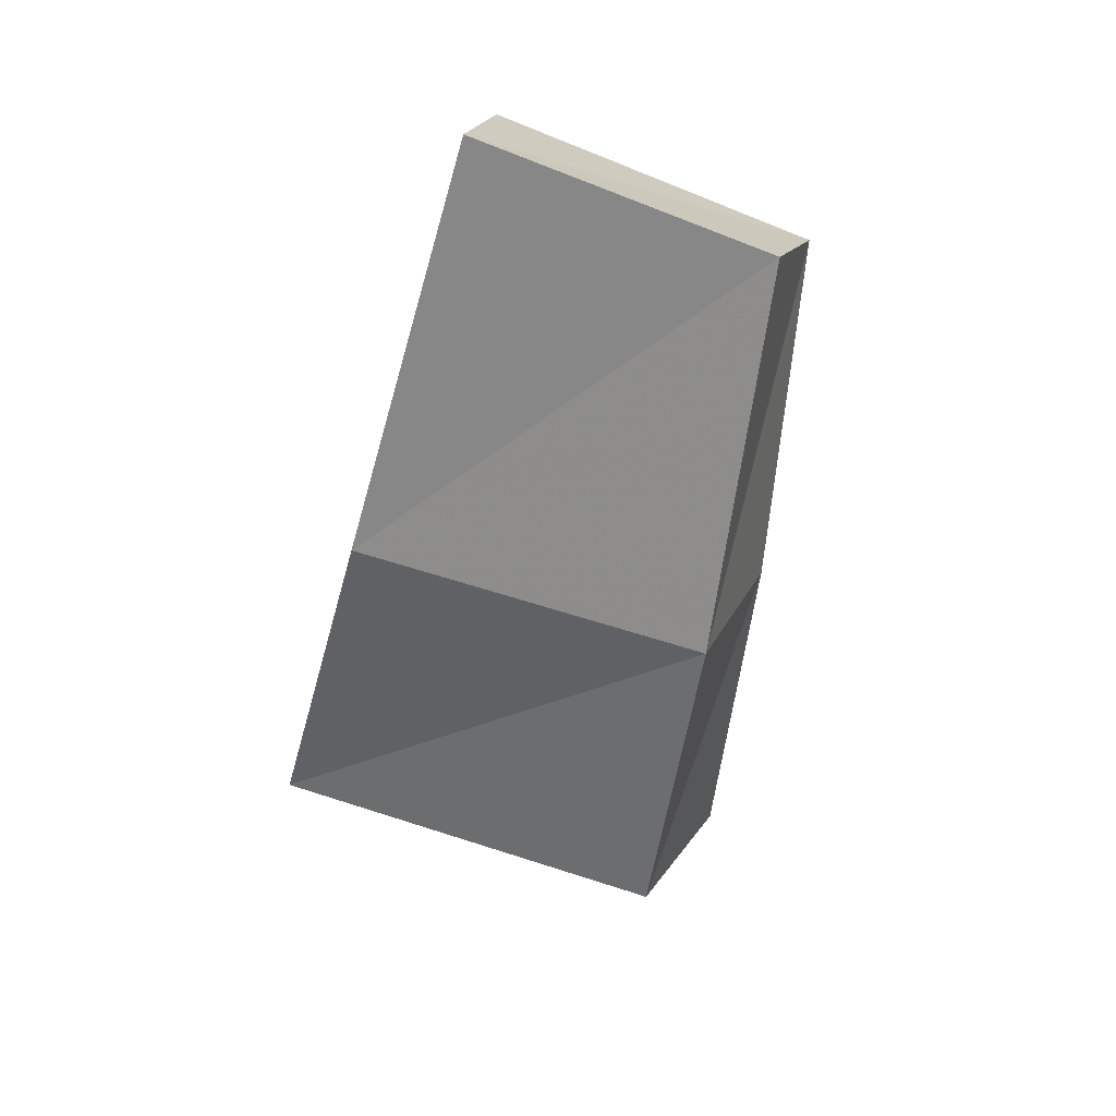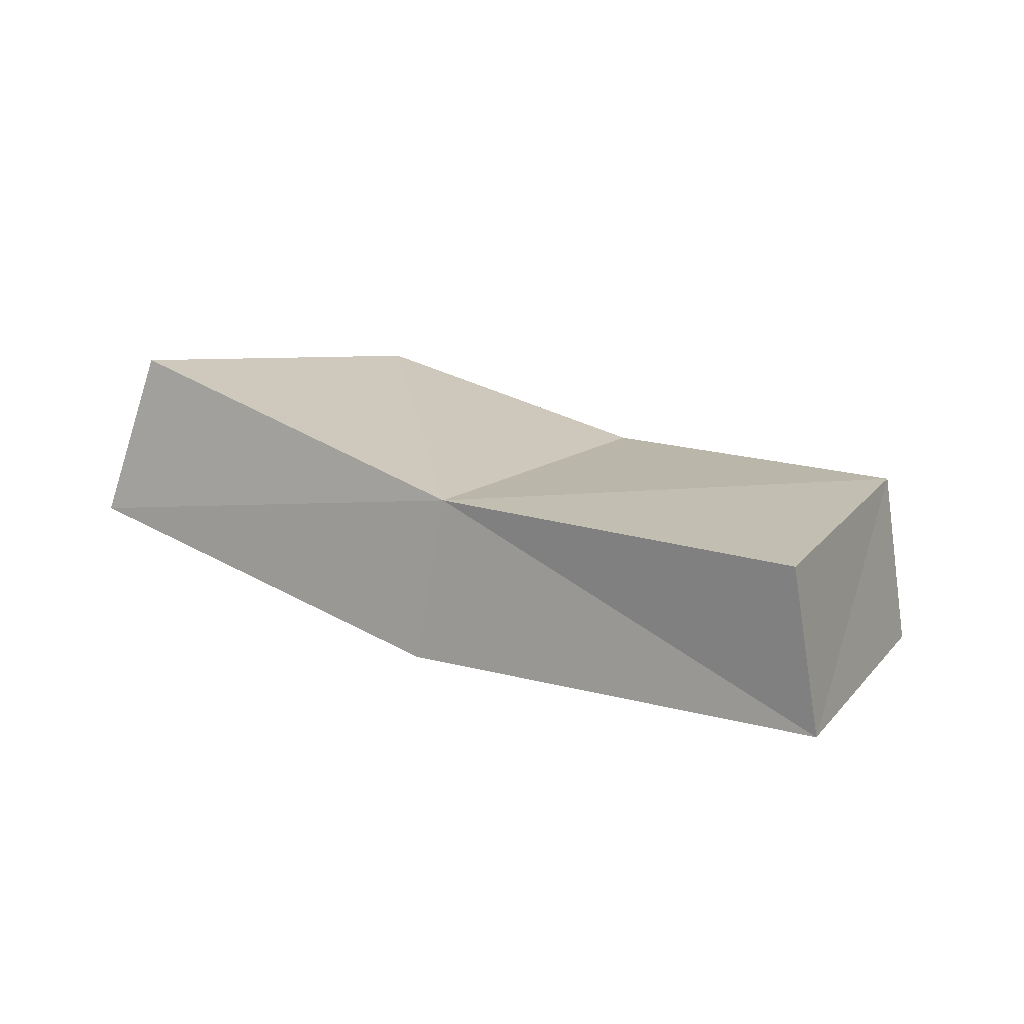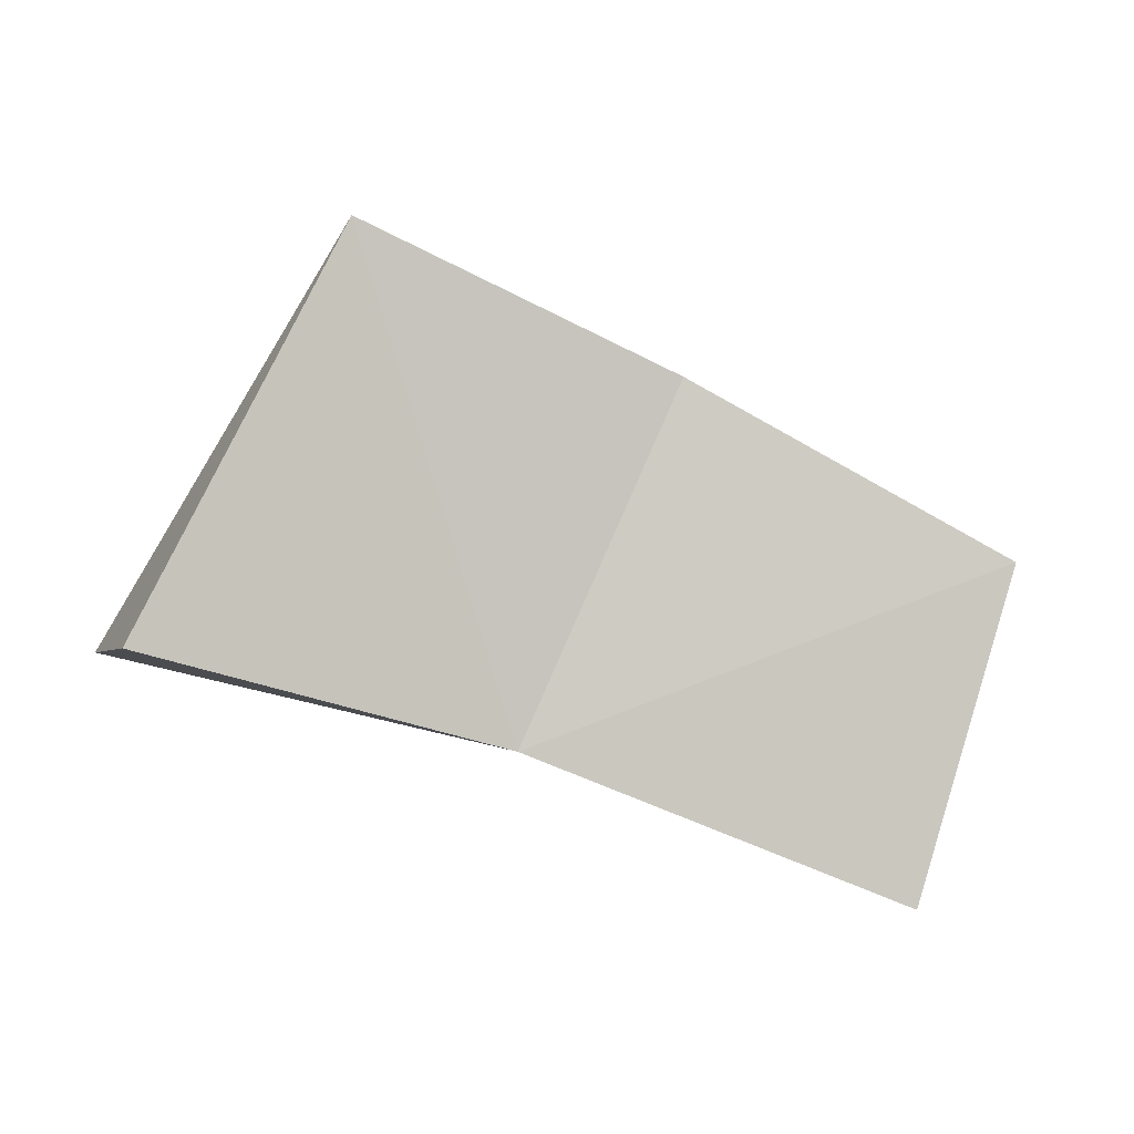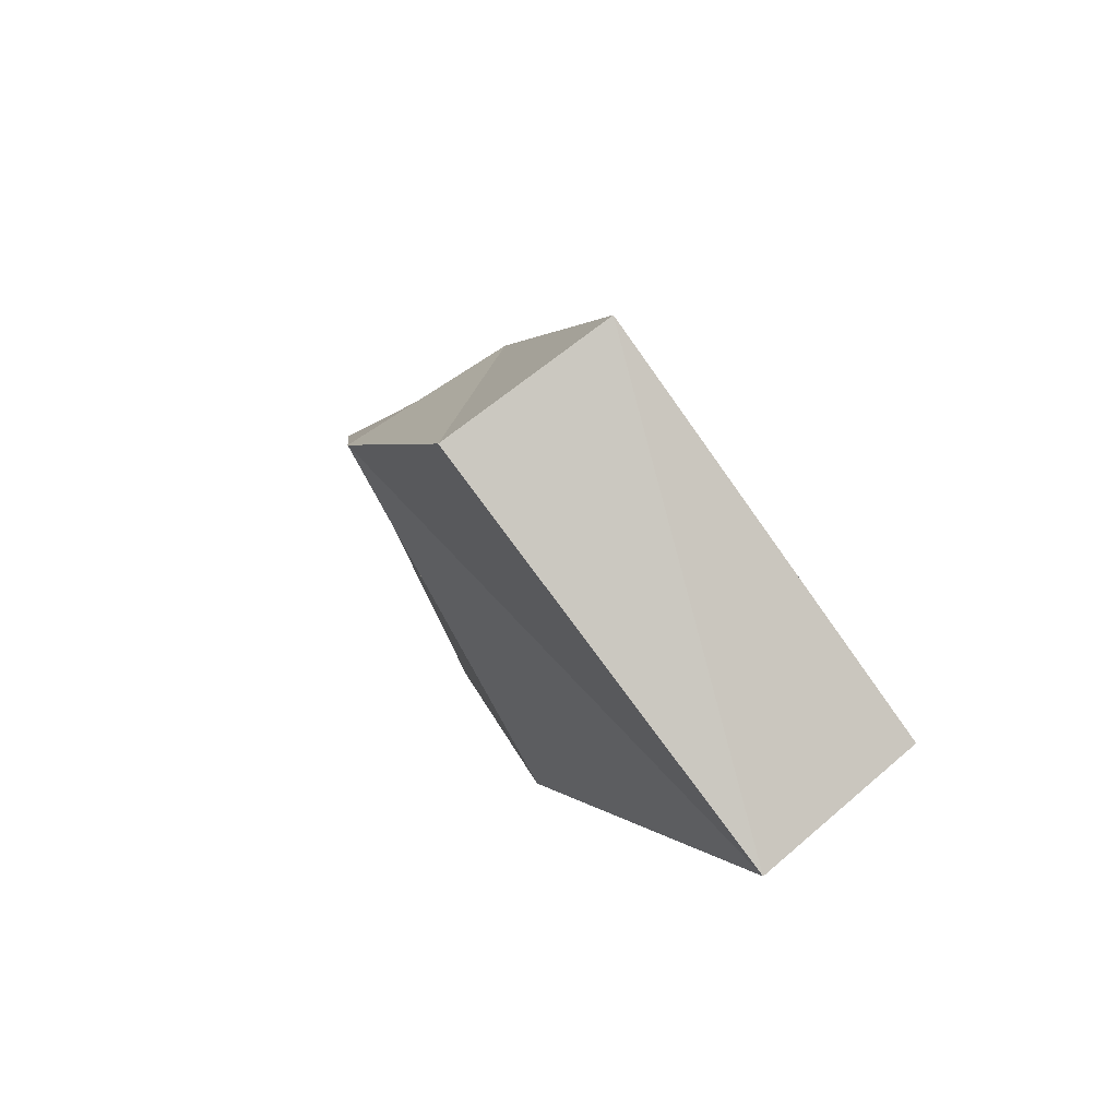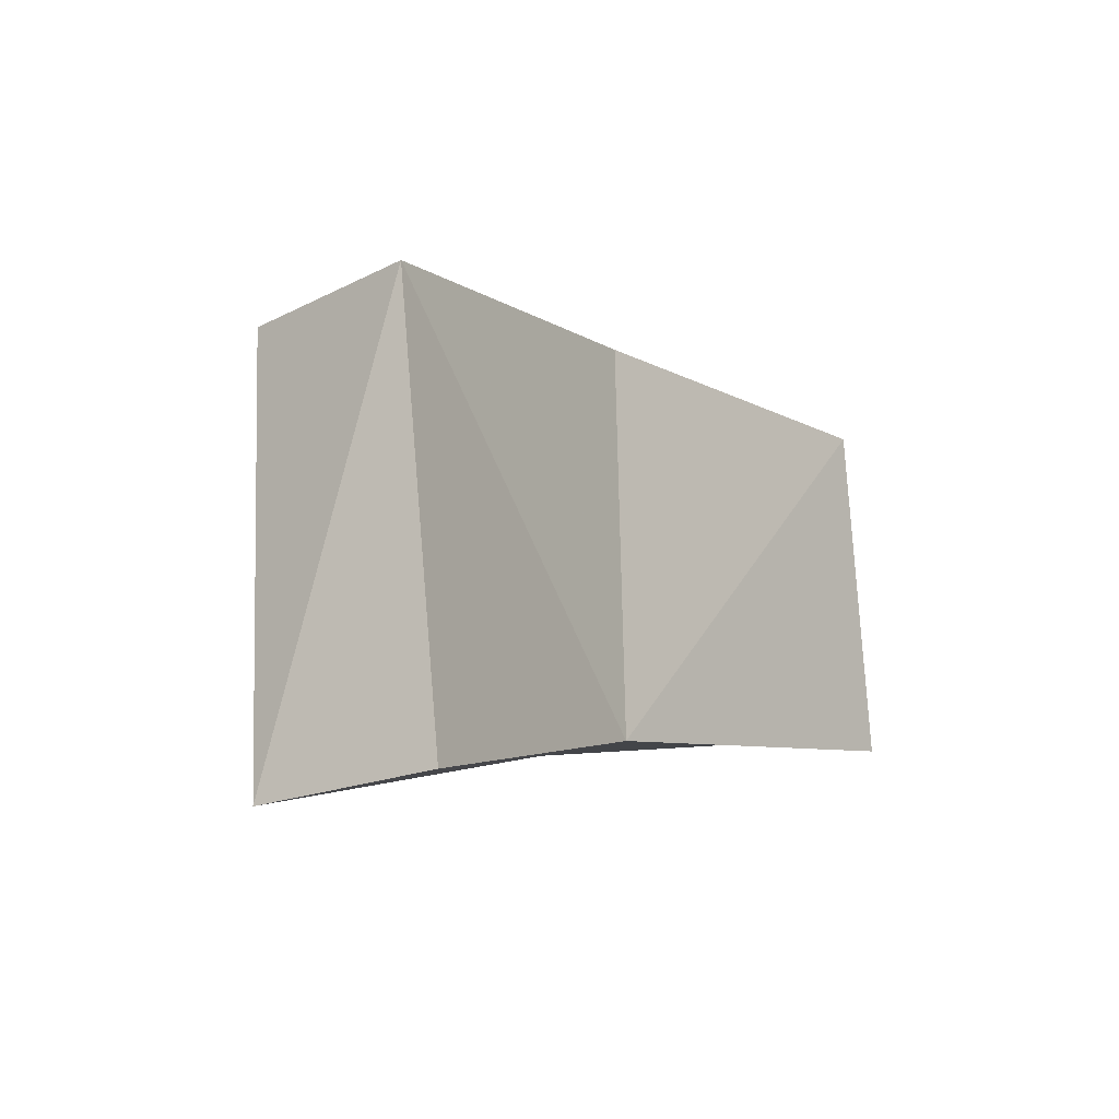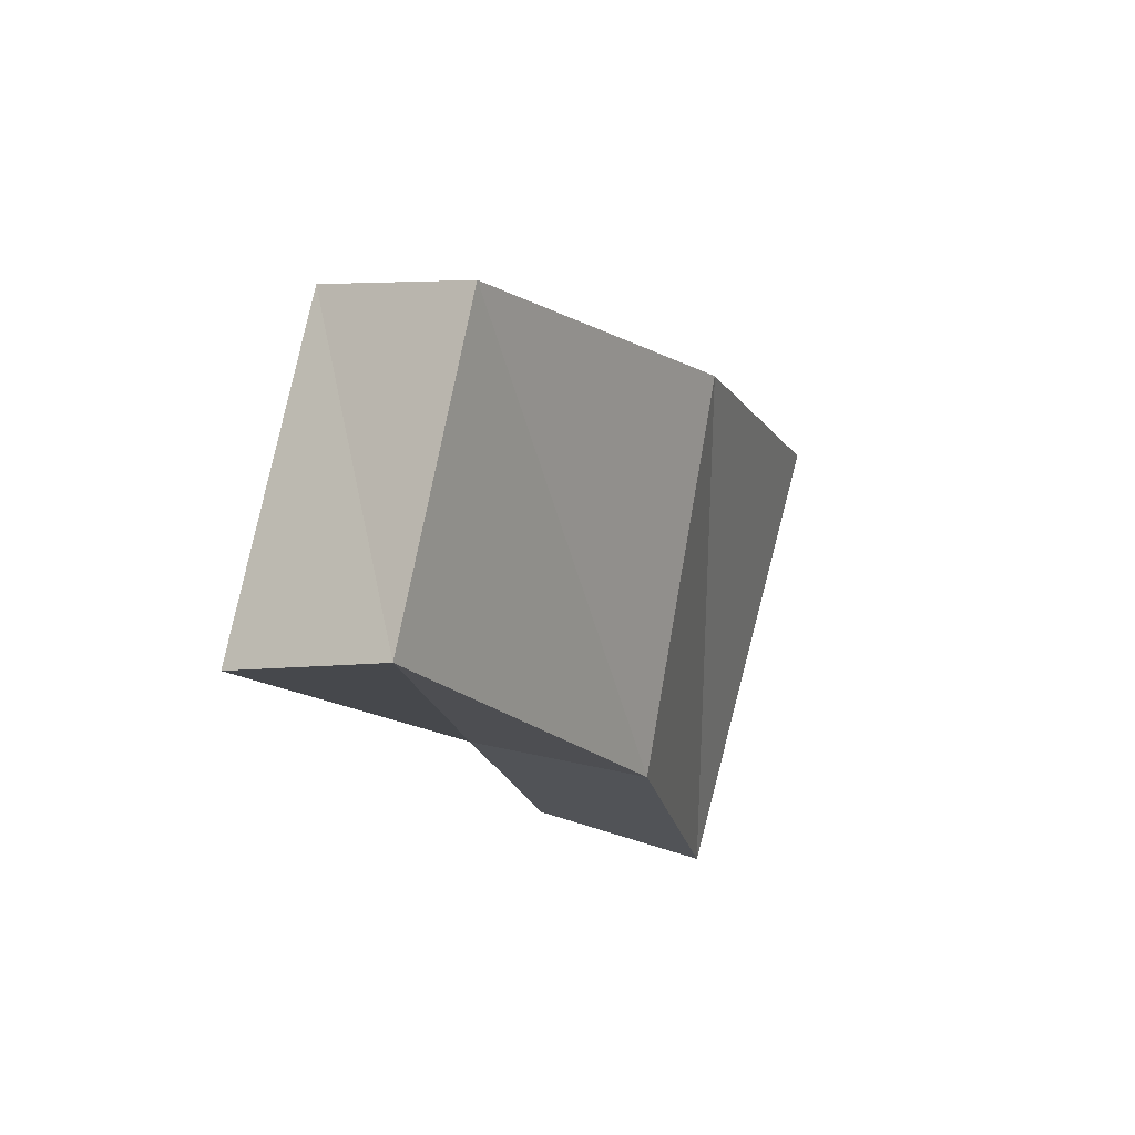
<metadata>
{"format":"obj","ext":"obj","renderer":"f3d","projection":"perspective","resolution":1024,"background":"white","views":[{"elev":-52.7,"azim":56.5,"up":"+Z"},{"elev":38.0,"azim":8.0,"up":"+Z"},{"elev":19.1,"azim":-3.9,"up":"+Y"},{"elev":28.8,"azim":-110.6,"up":"+Y"},{"elev":22.3,"azim":-53.8,"up":"+Y"},{"elev":-37.1,"azim":109.6,"up":"+Y"}]}
</metadata>
<code>
v 1.634 0.4069 0.07408
v 1.546 0.4484 0.05035
v 1.47 0.4836 0.04912
v 1.41 0.4034 0.09799
v 1.503 0.371 0.08233
v 1.609 0.3375 0.09912
v 1.625 0.4263 0.1138
v 1.549 0.4662 0.0915
v 1.473 0.5047 0.08873
v 1.422 0.4197 0.1383
v 1.509 0.3865 0.1242
v 1.6 0.3513 0.141
f 2 8 7
f 3 9 8
f 4 10 9
f 5 11 4
f 6 12 11
f 1 7 6
f 1 5 2
f 2 4 3
f 2 5 4
f 5 1 6
f 12 7 11
f 11 9 10
f 8 11 7
f 8 9 11
f 2 7 1
f 3 8 2
f 4 9 3
f 11 10 4
f 6 11 5
f 7 12 6

</code>
